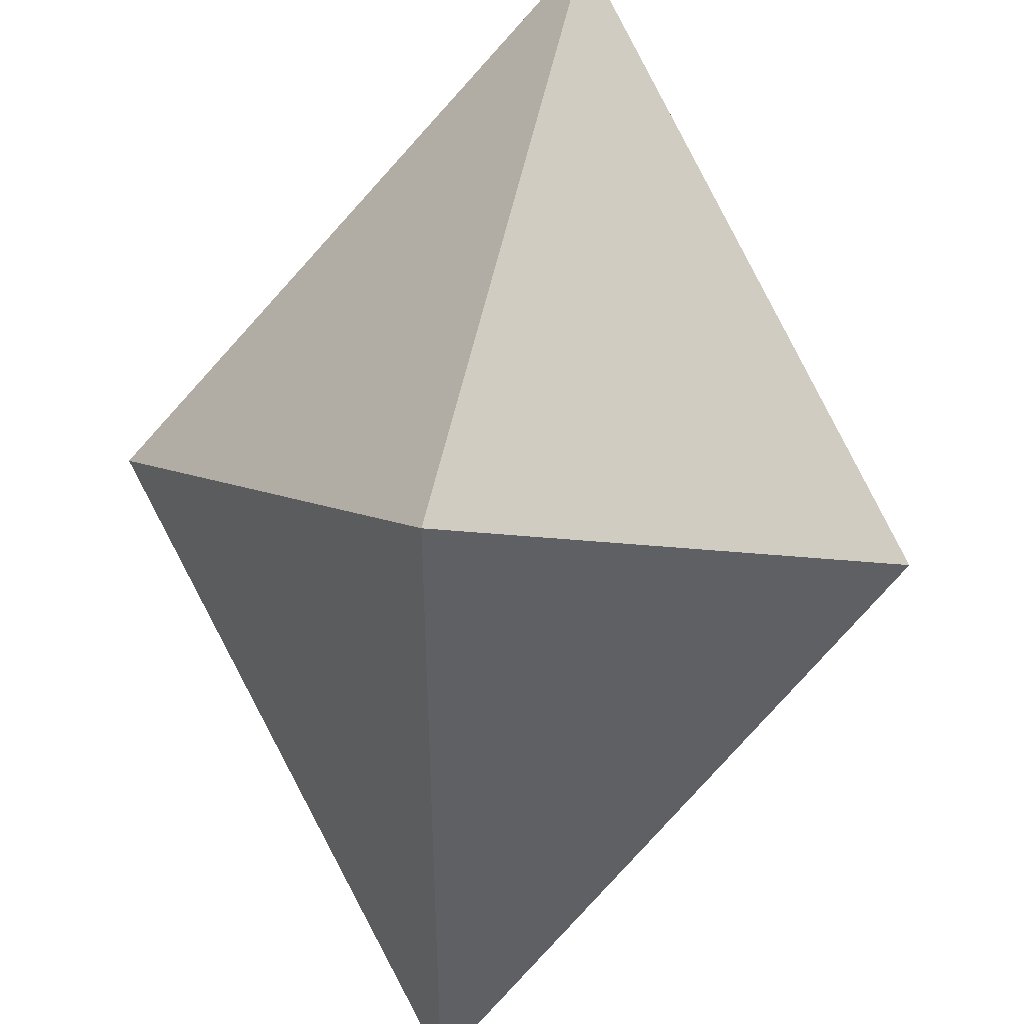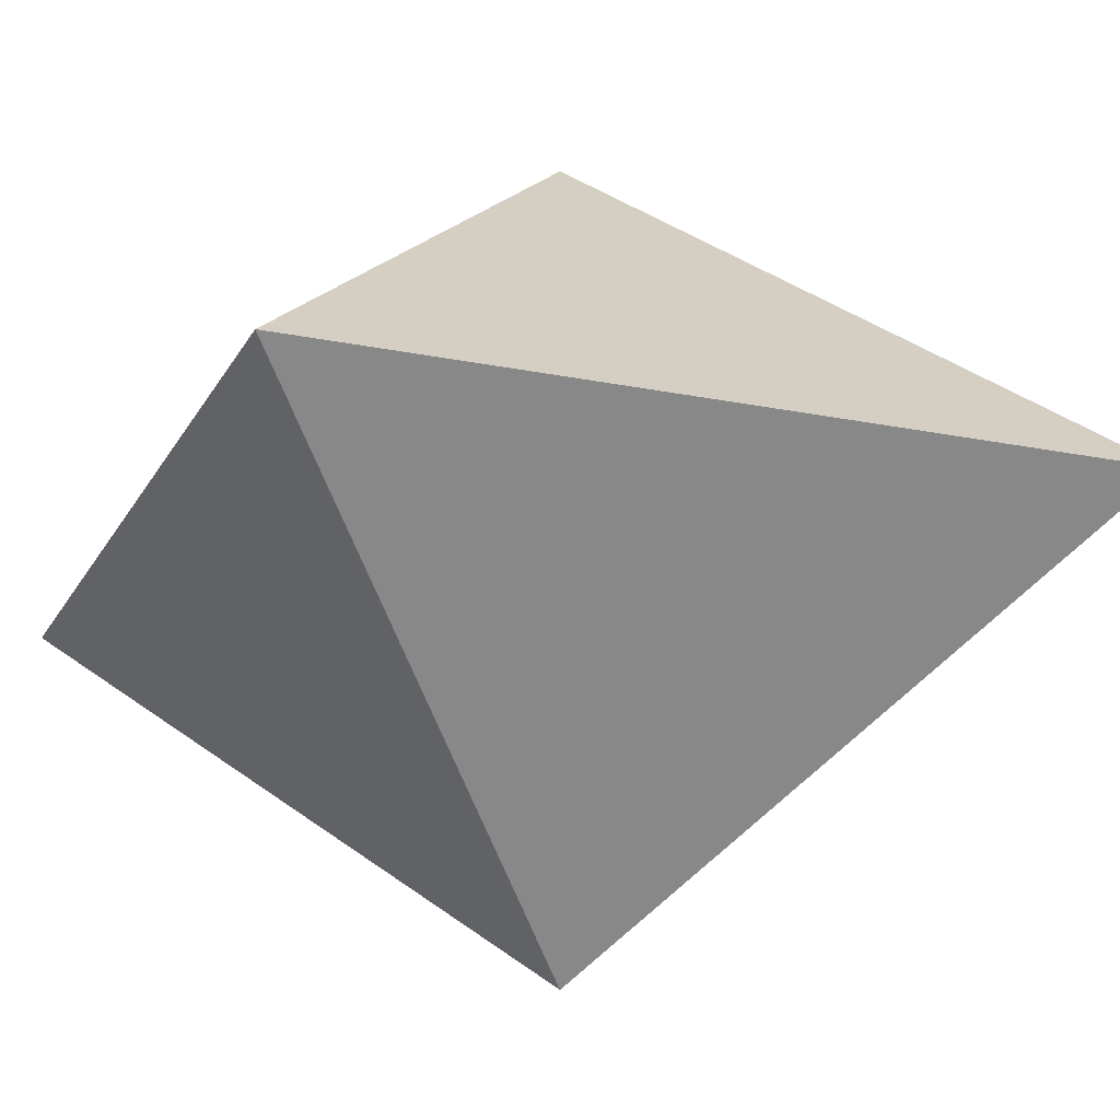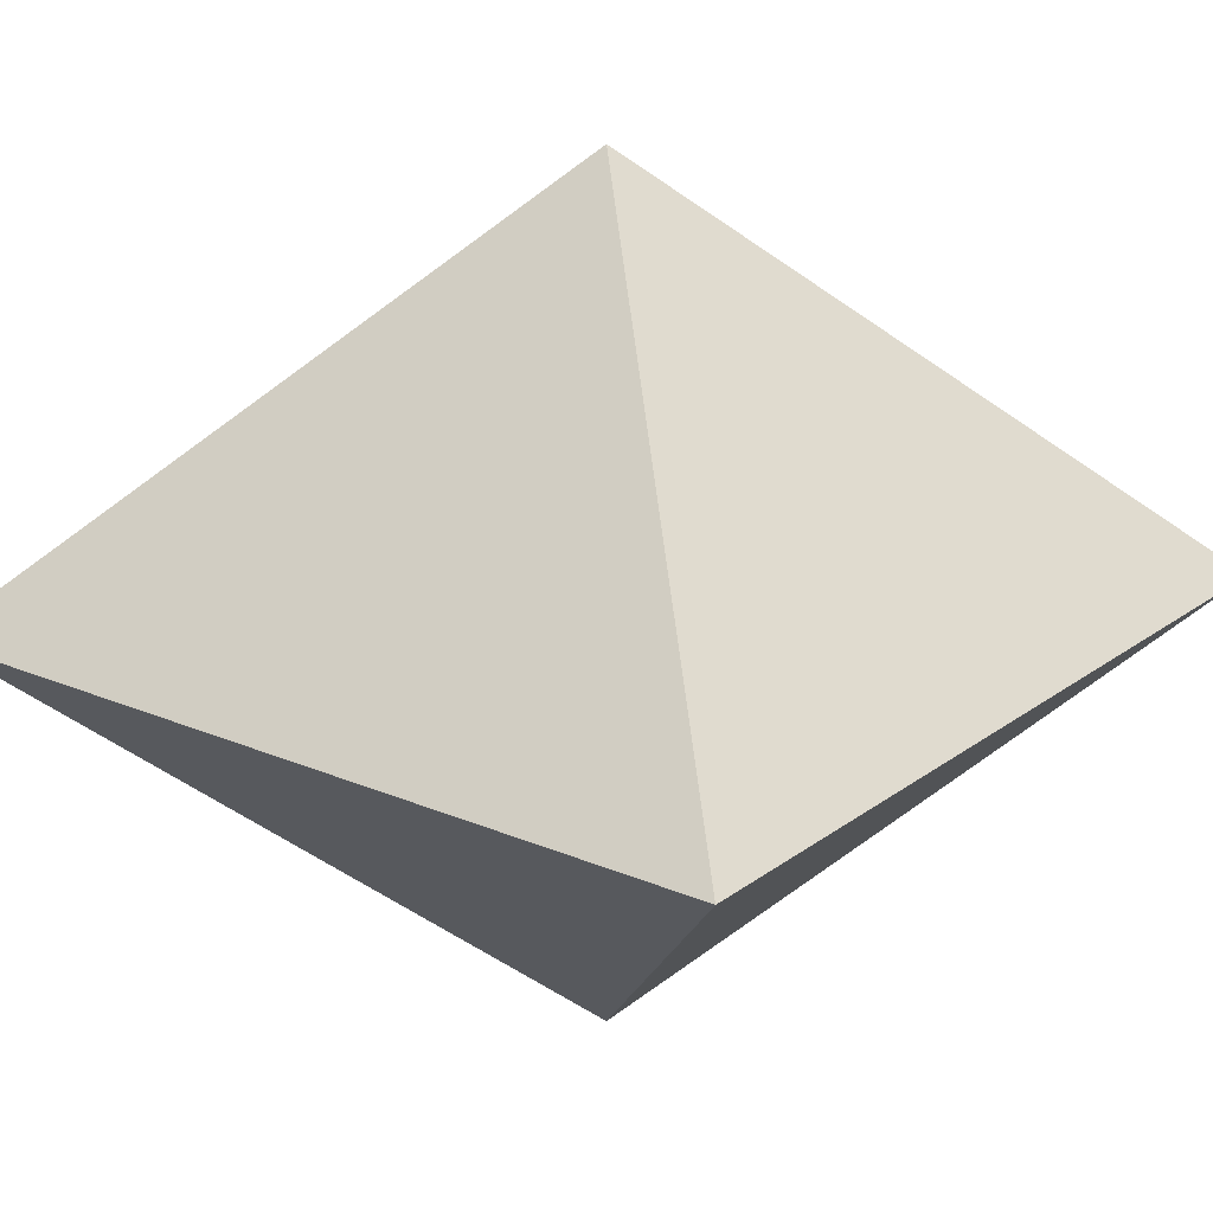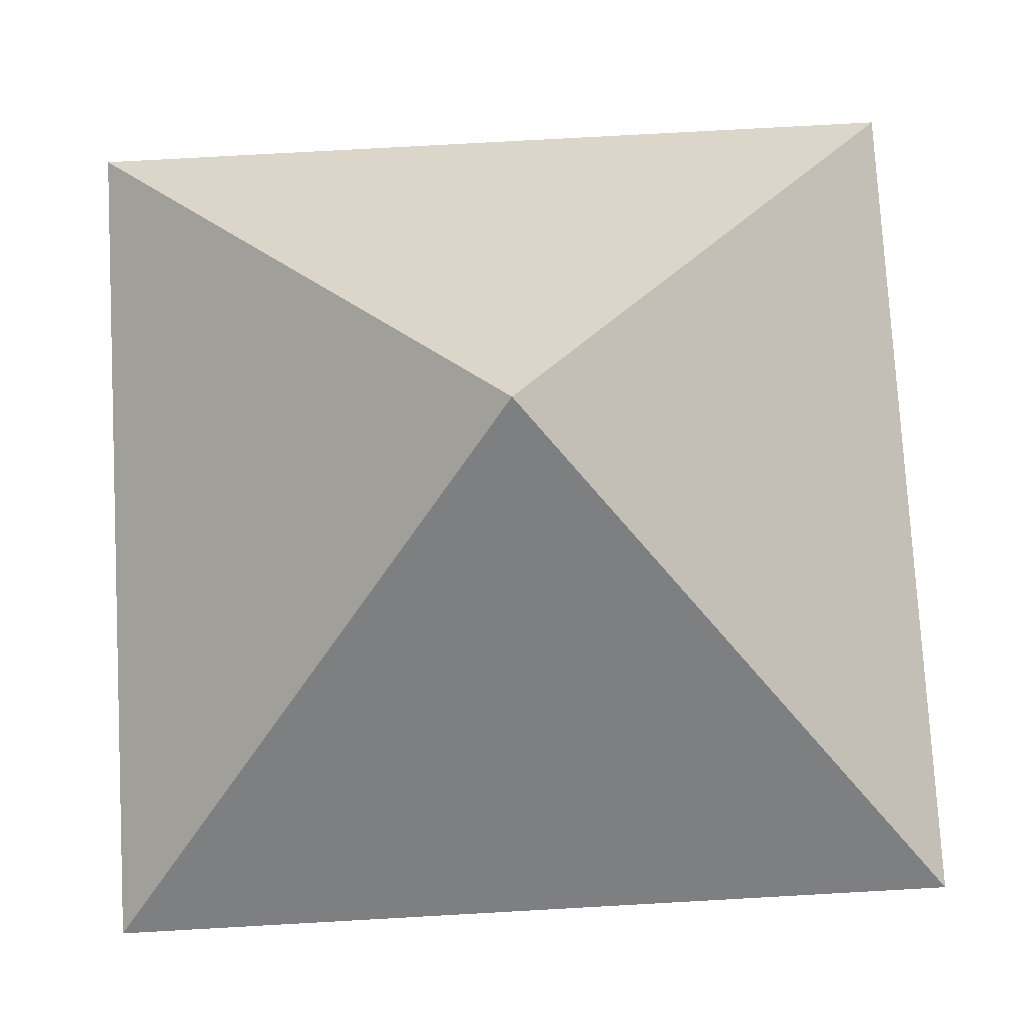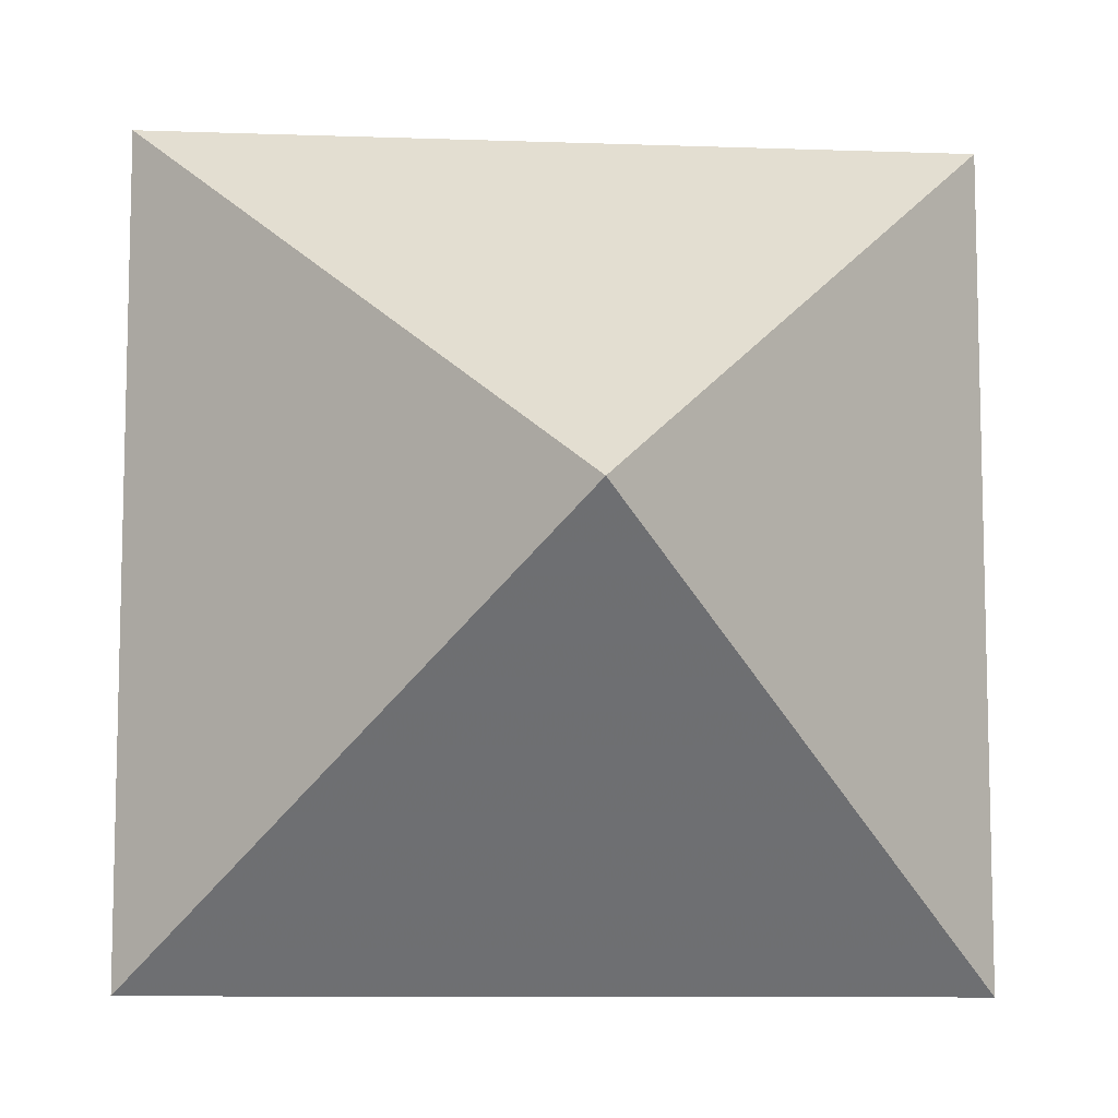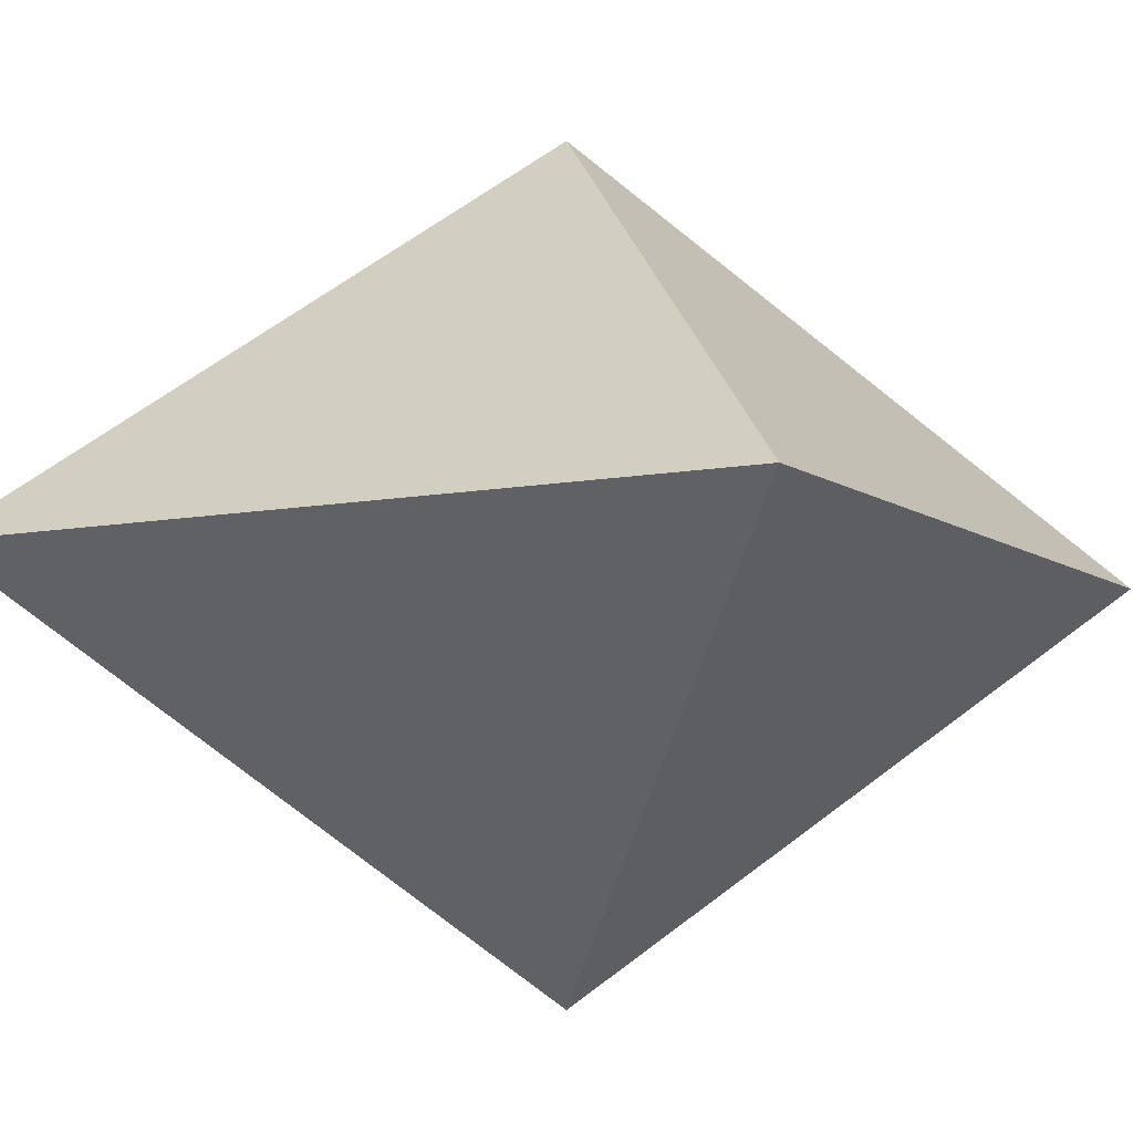
<metadata>
{"format":"obj","ext":"obj","renderer":"f3d","projection":"perspective","resolution":1024,"background":"white","views":[{"elev":46.8,"azim":-79.6,"up":"+Z"},{"elev":-19.7,"azim":-111.0,"up":"+Y"},{"elev":21.4,"azim":-142.6,"up":"+Y"},{"elev":75.6,"azim":-3.2,"up":"+Y"},{"elev":-9.5,"azim":-5.3,"up":"+Z"},{"elev":-8.0,"azim":-150.9,"up":"+Y"}]}
</metadata>
<code>
v	 0	 1	 0
v	-1	 0	 1
v	-1	 0	-1
v	 1	 0	-1
v	 1	 0	 1
v	 0	-1	 0
f 1 3 2
f 1 2 5
f 1 5 4
f 1 4 3
f 6 2 3
f 6 3 4
f 6 4 5
f 6 5 2

</code>
